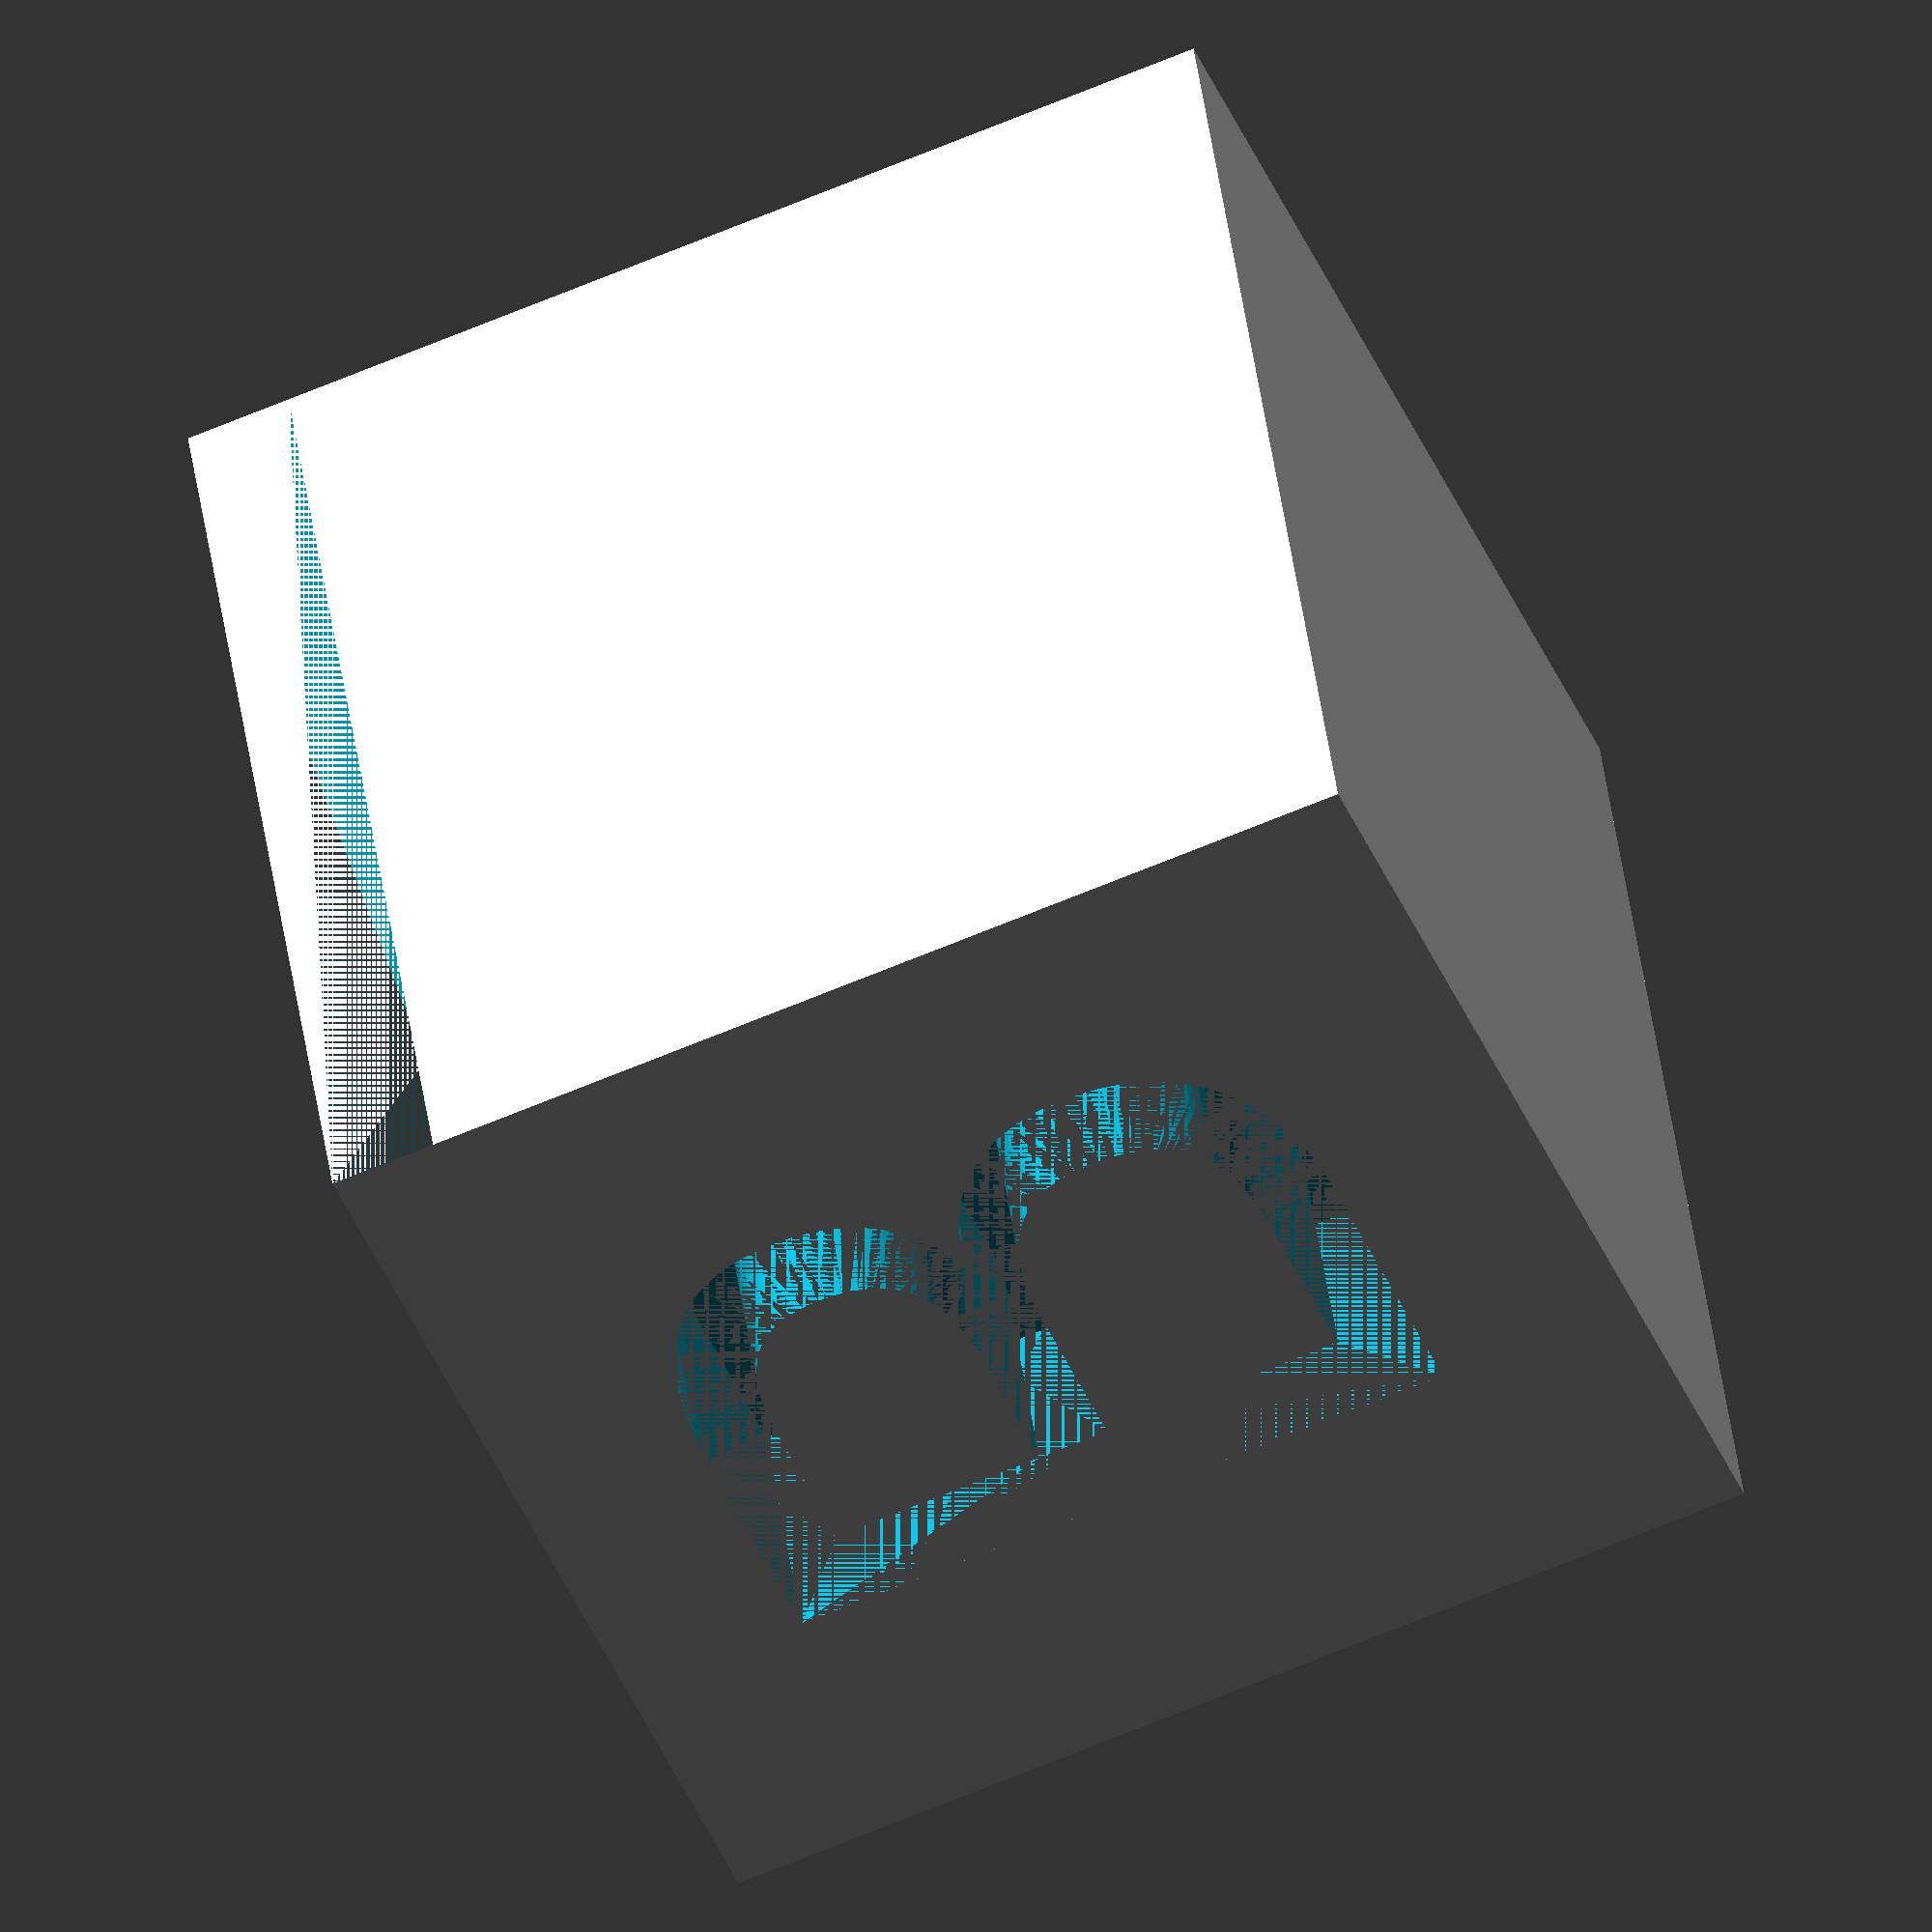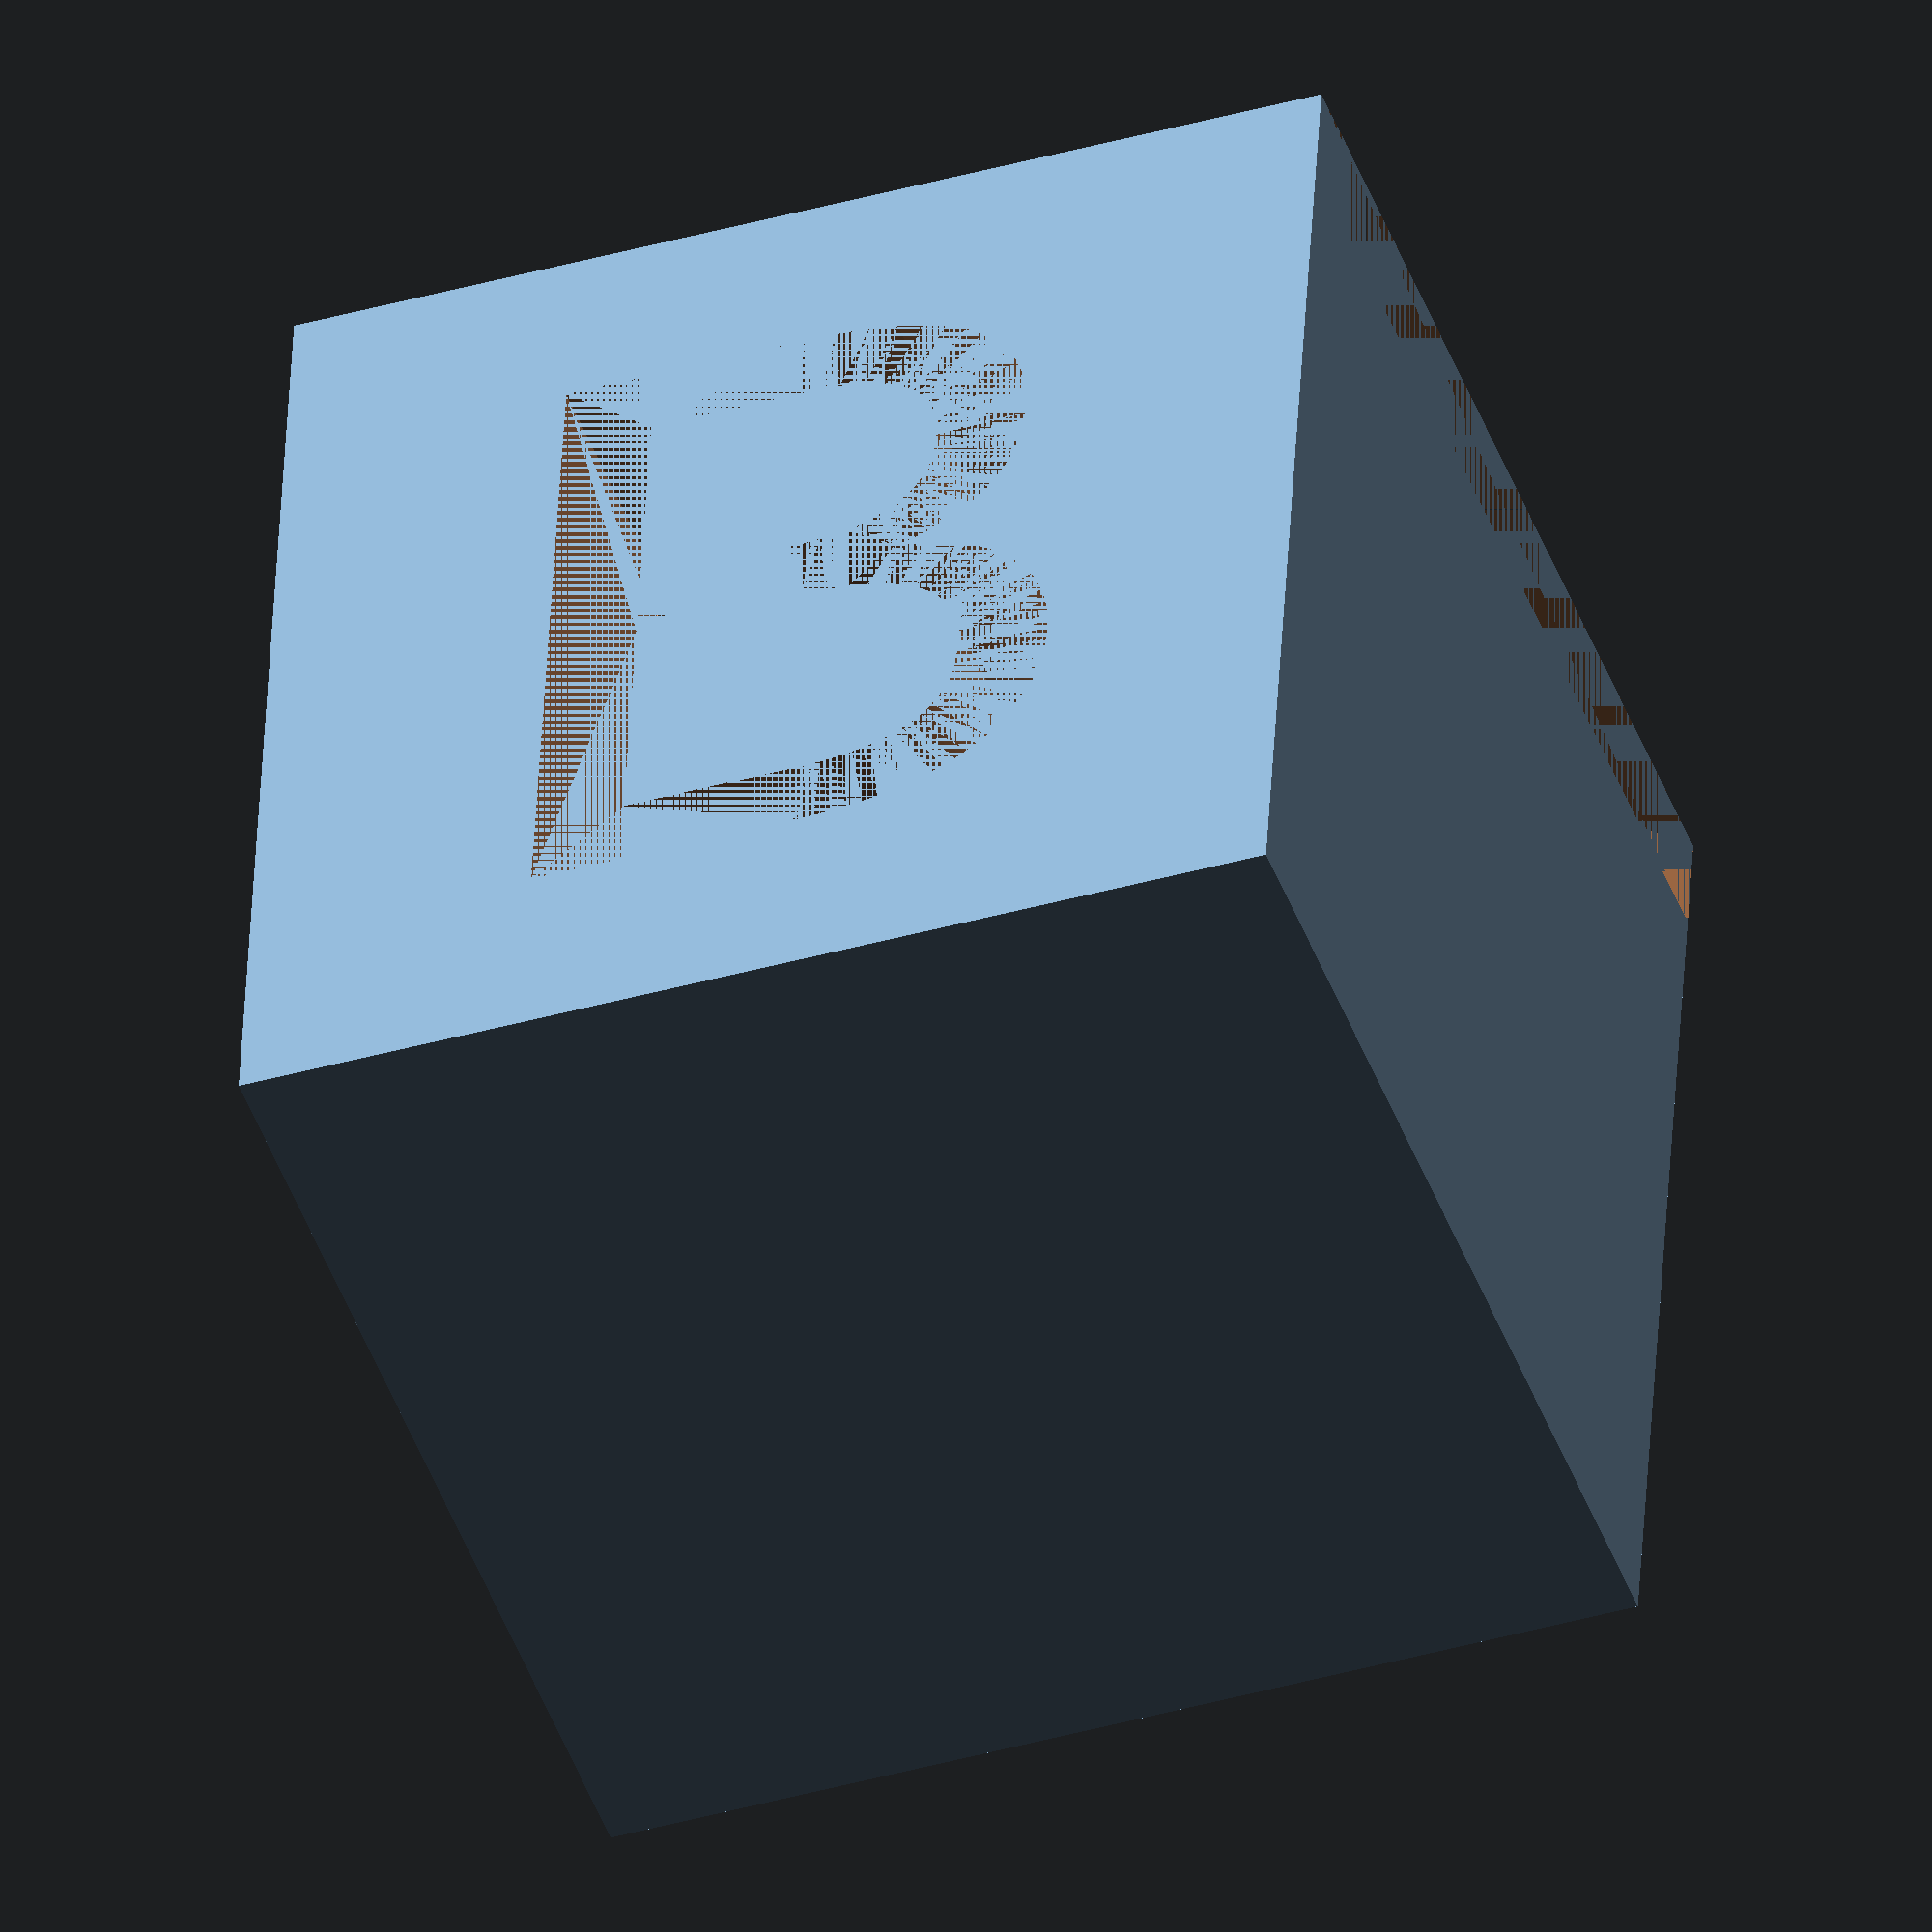
<openscad>

$fn=100; // Number of facets
cube_size = 20; // Size of the cube
letter_P_depth = 5; // Depth of the engraved P letter
letter_B_depth = 5; // Depth of the engraved B letter
triangle_depth = 2; // Depth of the engraved triangle


// Cube with engraved letters P and B and a triangle on top
difference() {
    cube(cube_size, center=true);

    // Engraved letter P
    rotate([90, 0, 0]){
      translate([0, 0, -cube_size/2 + letter_P_depth]){
         rotate([0, 180, 0]){
          linear_extrude(height = letter_P_depth ){
              text("P", size = cube_size*(2/3), valign = "center", halign = "center");
          }
         }
      }
    }

    // Engraved letter B
    rotate([0, 90, 0]){
      translate([0, 0, -cube_size/2 + letter_B_depth]){
         rotate([0, 180, 90]){
          linear_extrude(height = letter_B_depth ){
              text("B", size = cube_size*(2/3), valign = "center", halign = "center");
          }
         }
      }
    }


    // Triangle on top
    translate([0, 0, cube_size/2-triangle_depth]){
        linear_extrude(height = triangle_depth){
             polygon(points=[[0, 0], [-cube_size/2, -cube_size/2], [cube_size/2, -cube_size/2]]);
        }
    }
}



</openscad>
<views>
elev=64.7 azim=289.6 roll=113.2 proj=o view=wireframe
elev=135.9 azim=289.9 roll=357.1 proj=o view=wireframe
</views>
